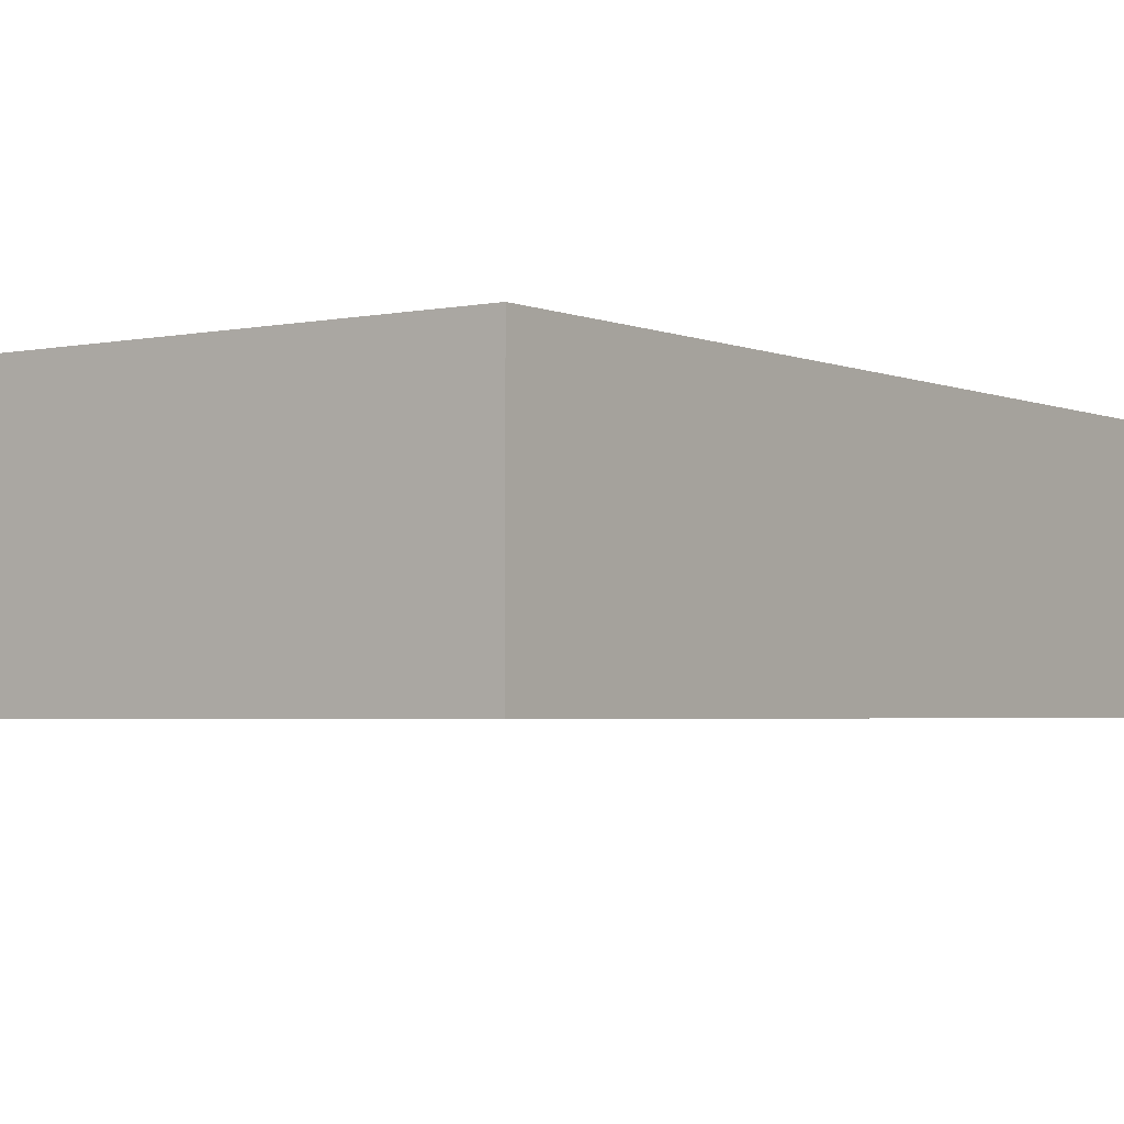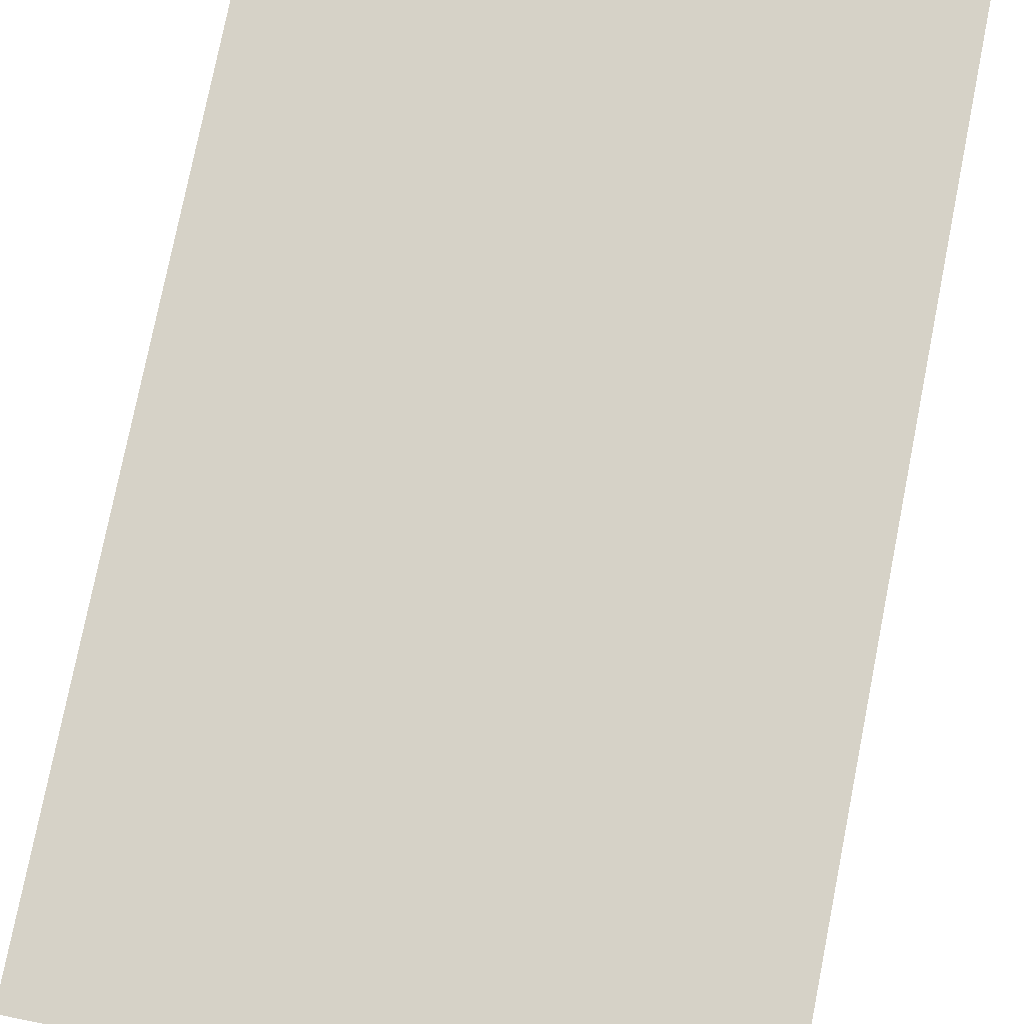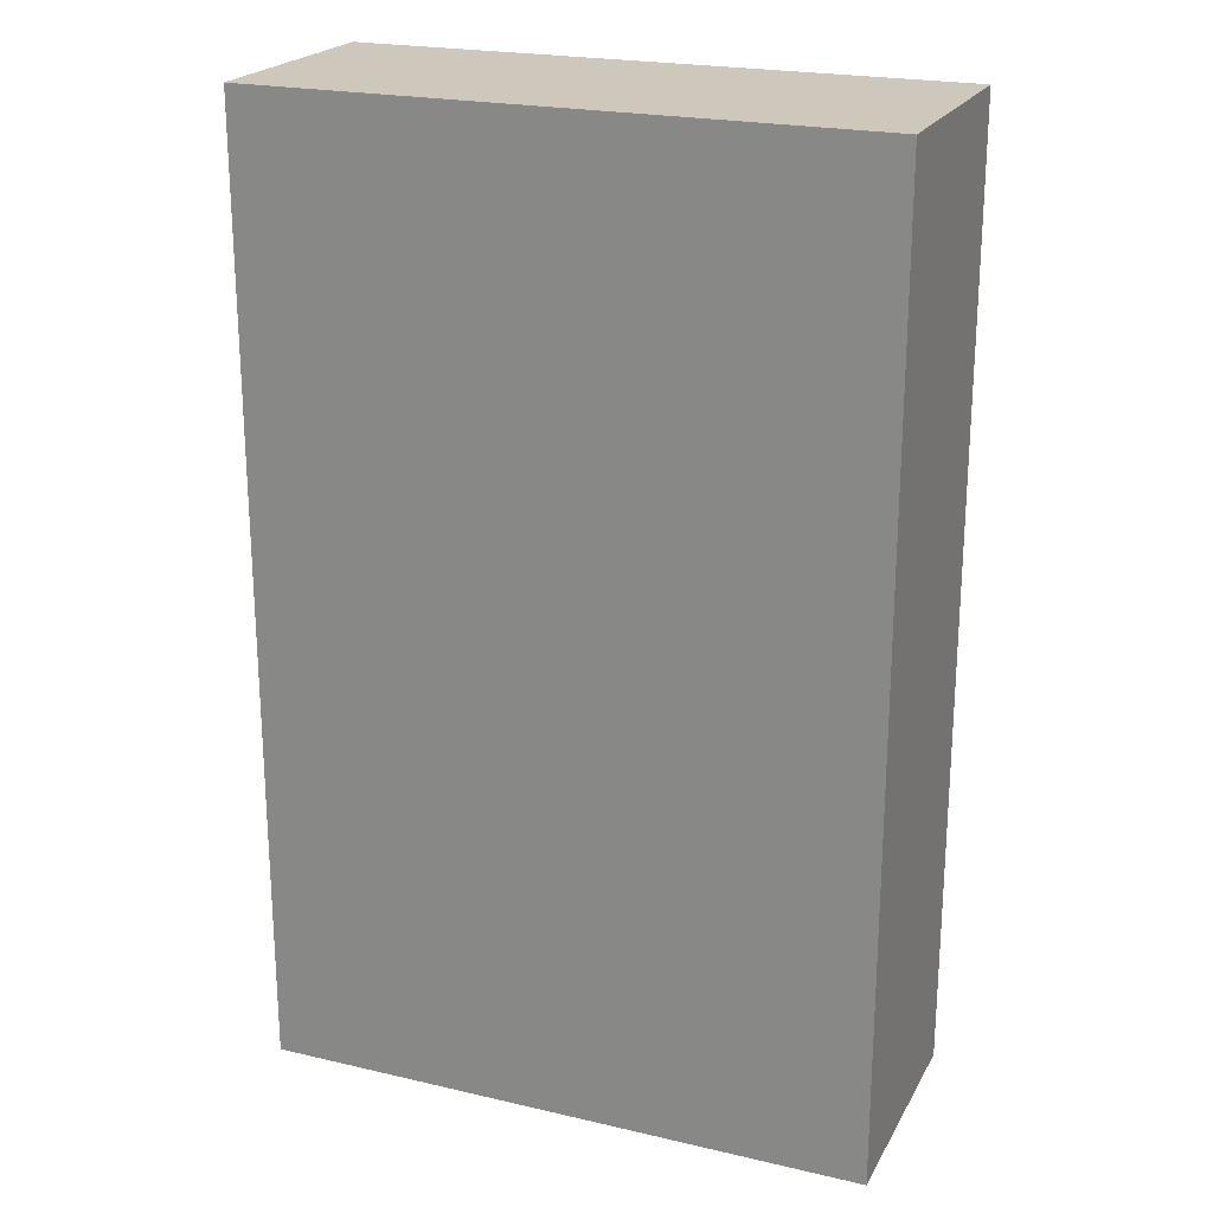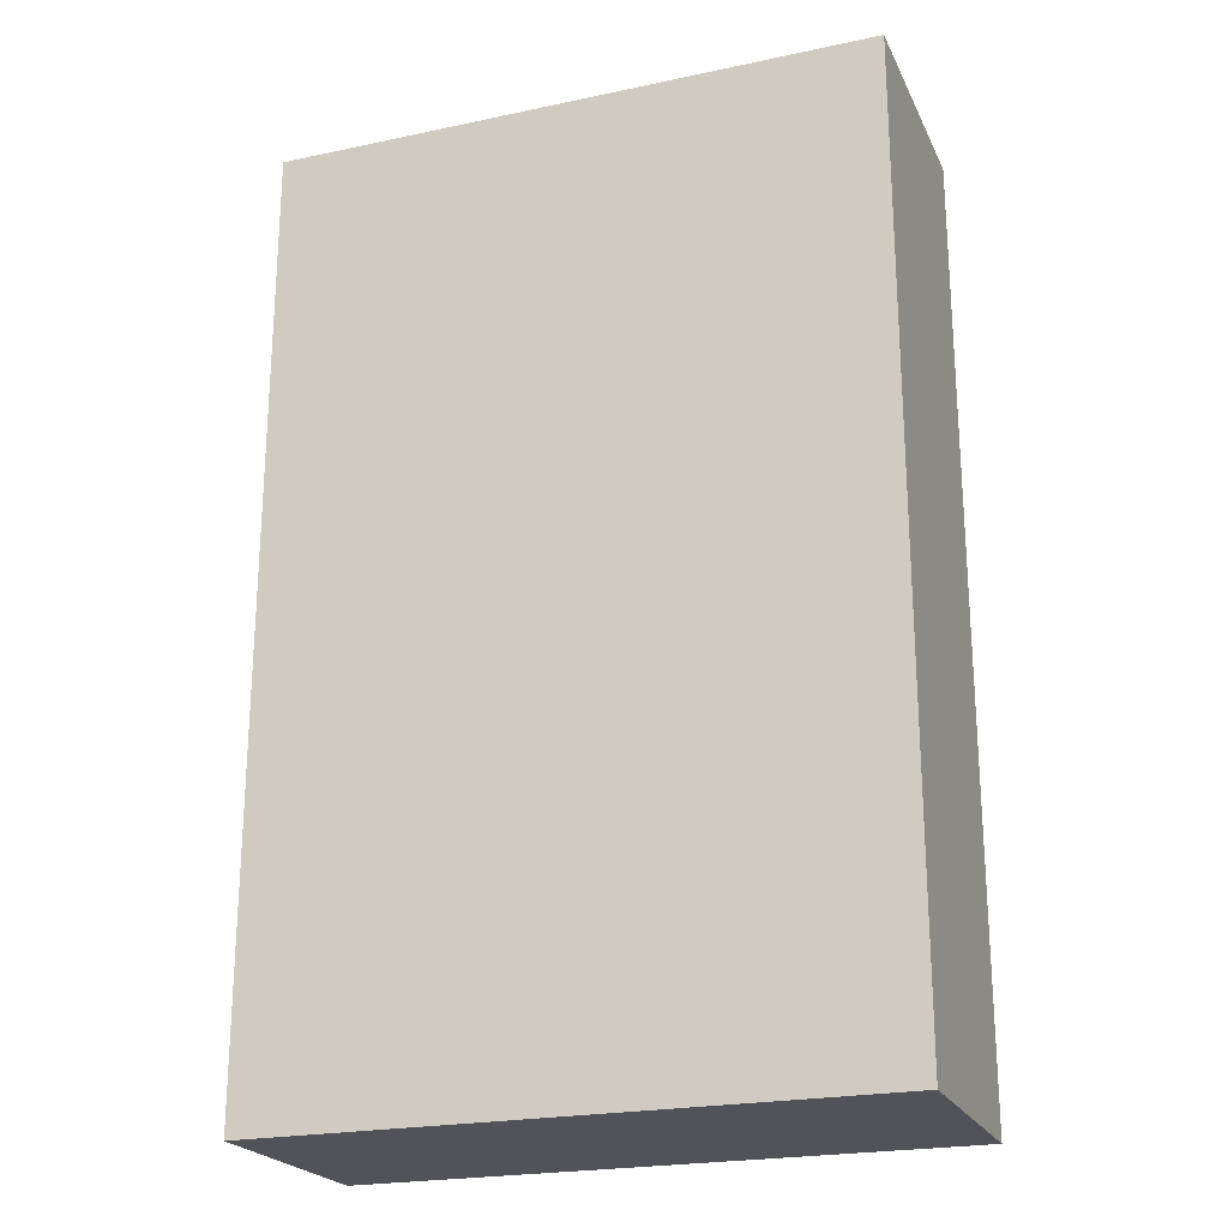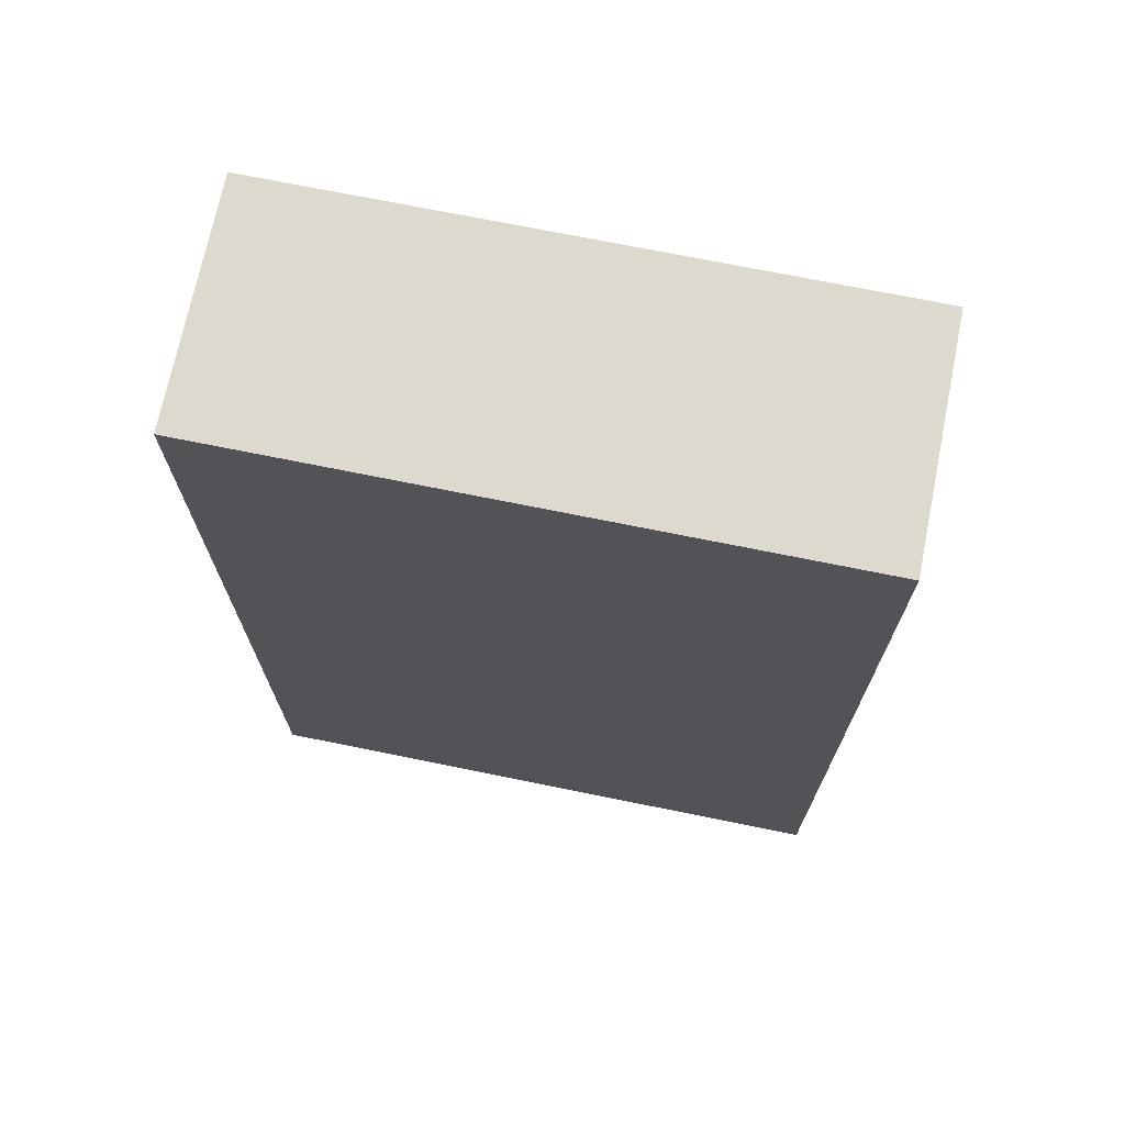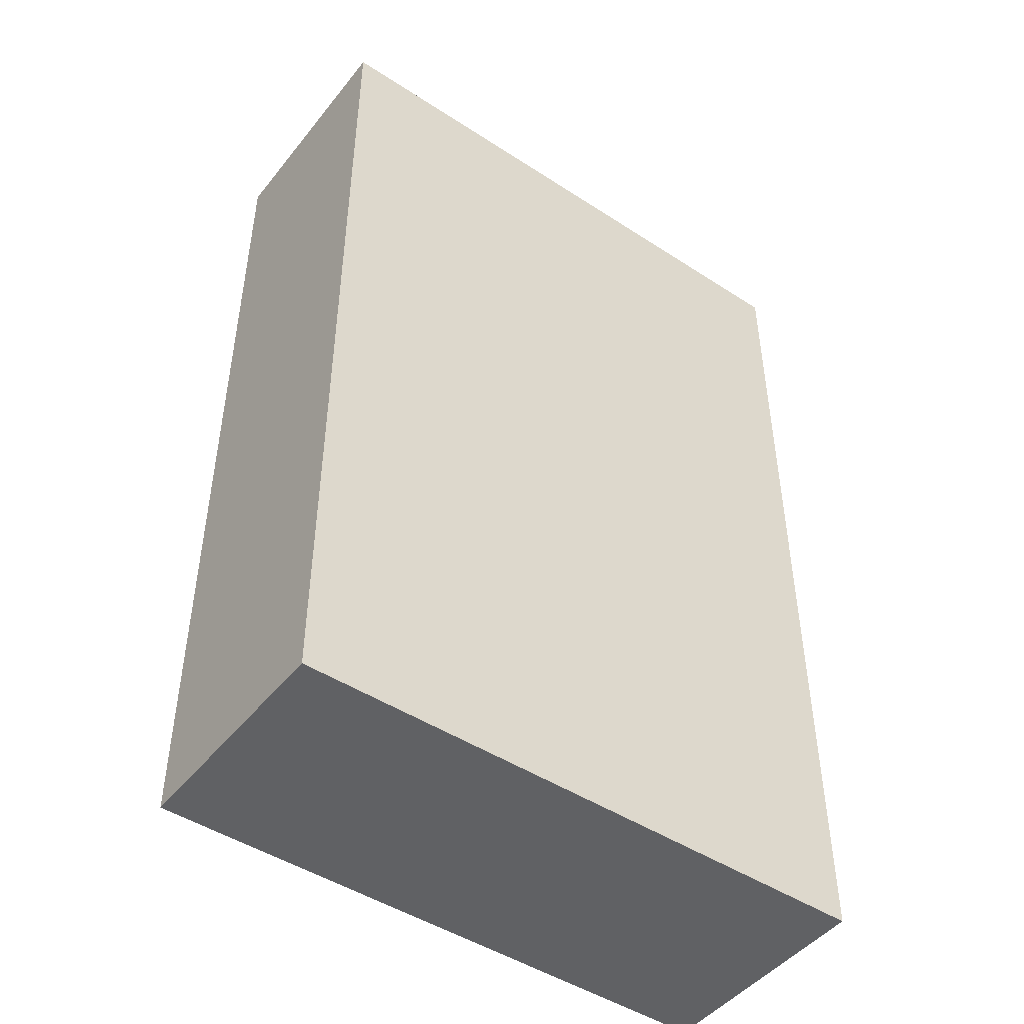
<metadata>
{"format":"obj","ext":"obj","renderer":"f3d","projection":"perspective","resolution":1024,"background":"white","views":[{"elev":-3.0,"azim":35.6,"up":"+Y"},{"elev":78.6,"azim":-168.7,"up":"+Y"},{"elev":22.0,"azim":-157.9,"up":"+Z"},{"elev":-22.6,"azim":-159.9,"up":"+Z"},{"elev":71.4,"azim":-168.5,"up":"+Z"},{"elev":-47.0,"azim":143.6,"up":"+Z"}]}
</metadata>
<code>
v  240.3 -19.12 48.21
v  240.3 -19.12 -10.01
v  277.2 -19.12 -10.01
v  277.2 -19.12 48.21
v  240.3 -4.813 48.21
v  277.2 -4.813 48.21
v  277.2 -4.813 -10.01
v  240.3 -4.813 -10.01
g Box009
f 1 2 3 4
f 5 6 7 8
f 1 4 6 5
f 4 3 7 6
f 3 2 8 7
f 2 1 5 8

</code>
